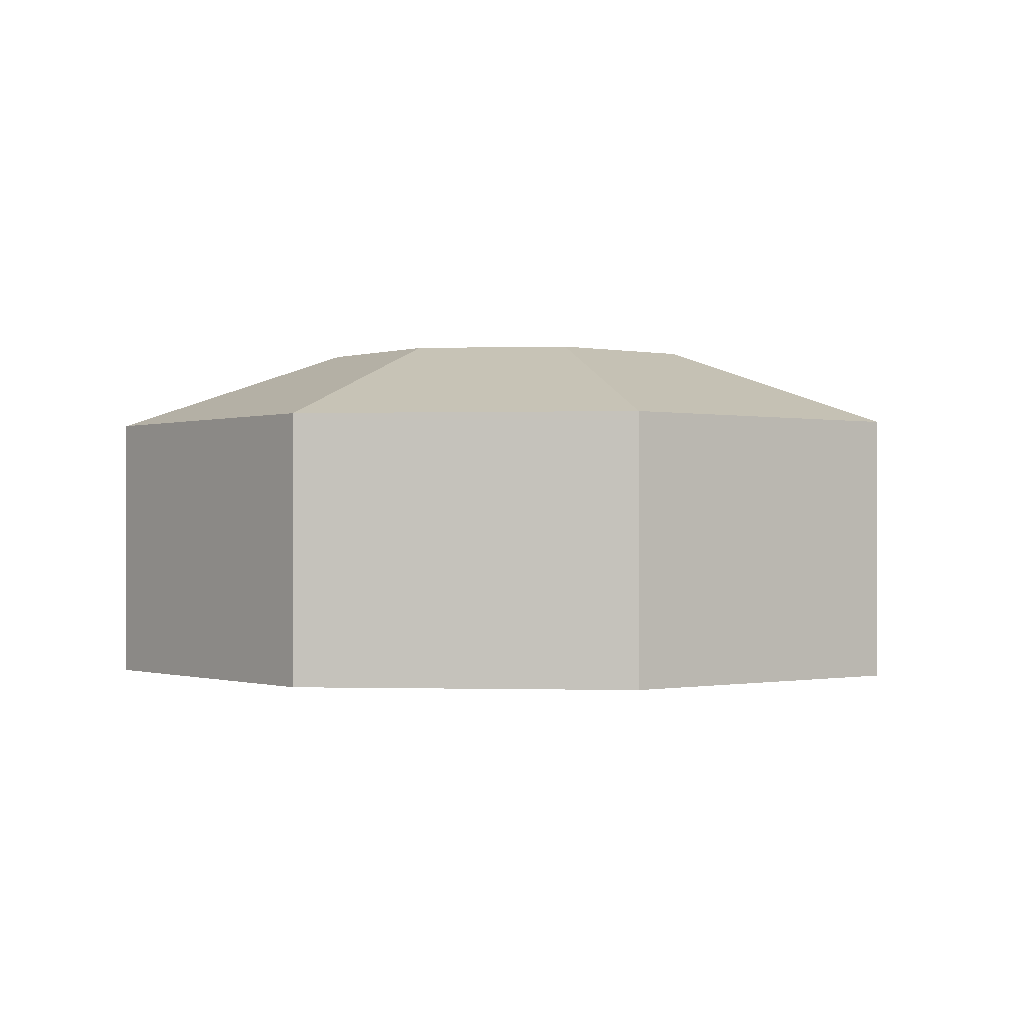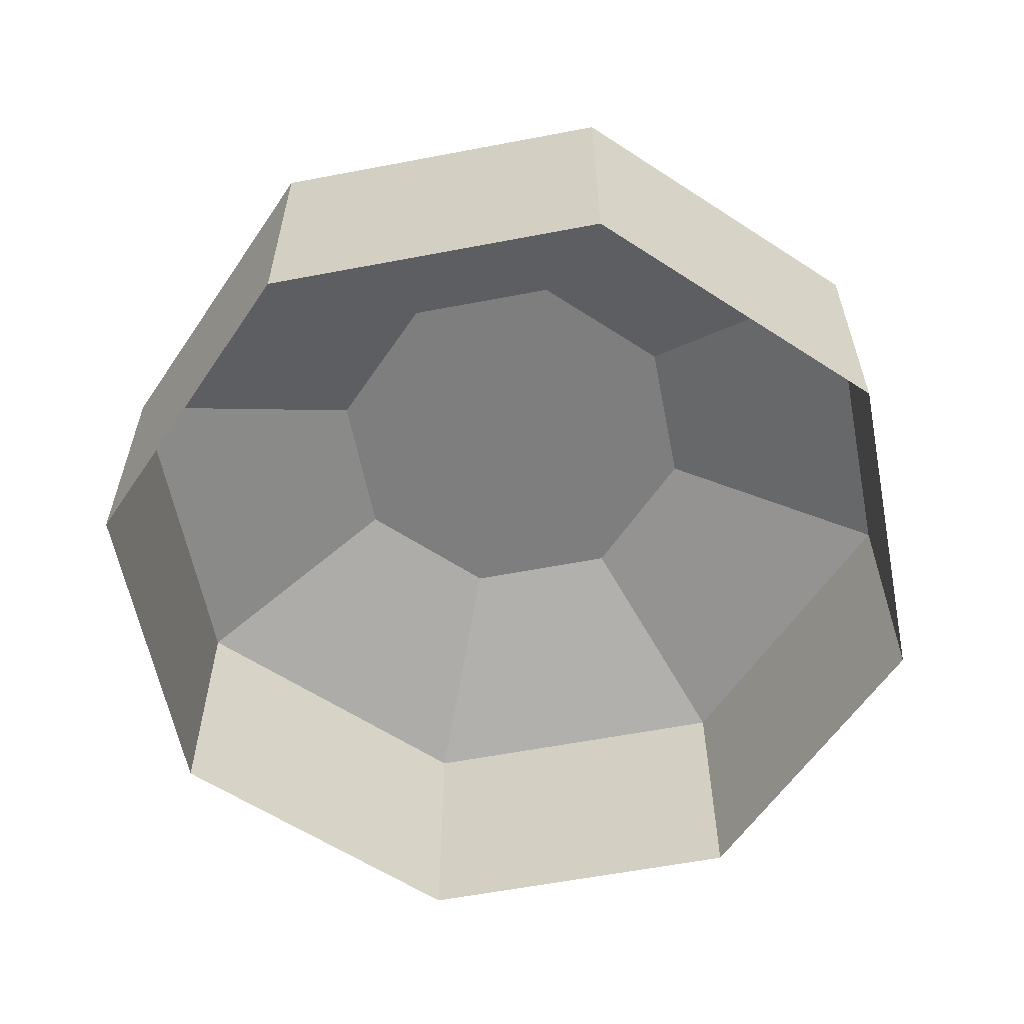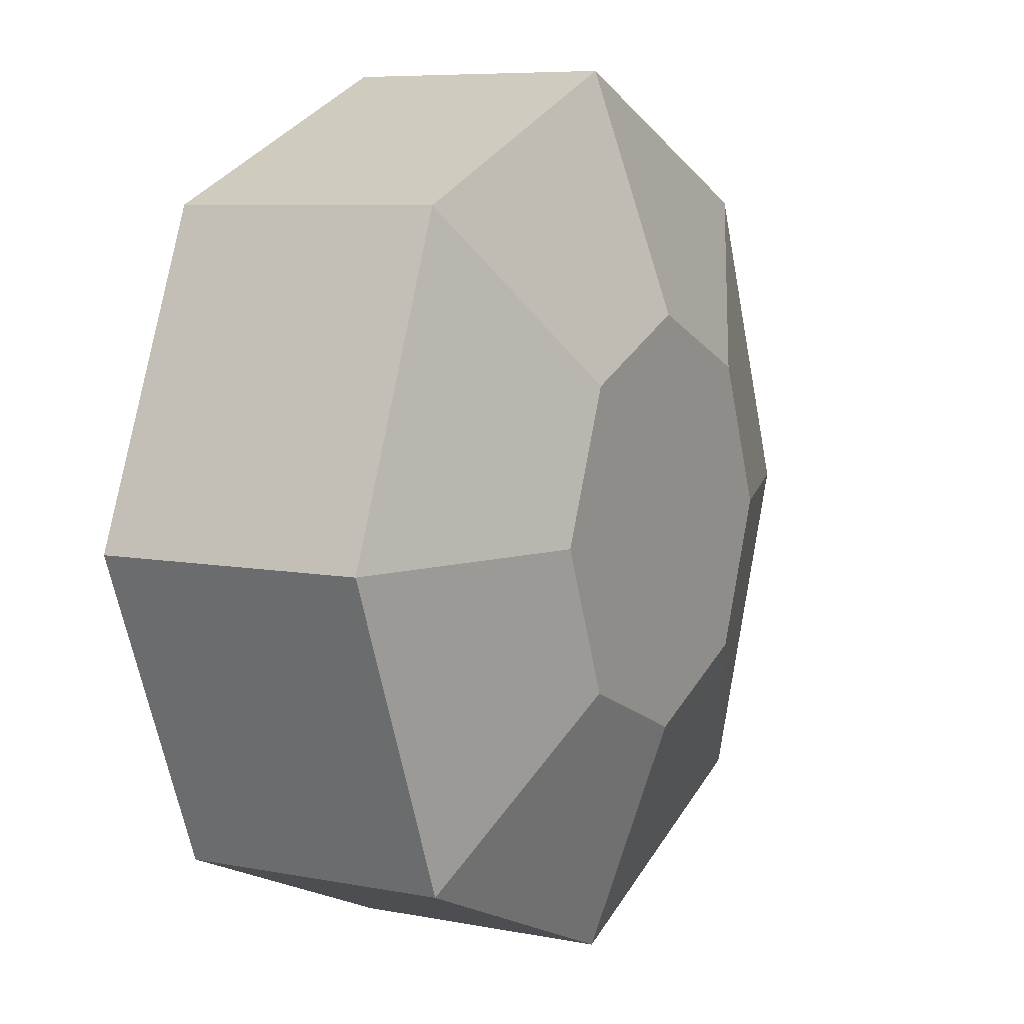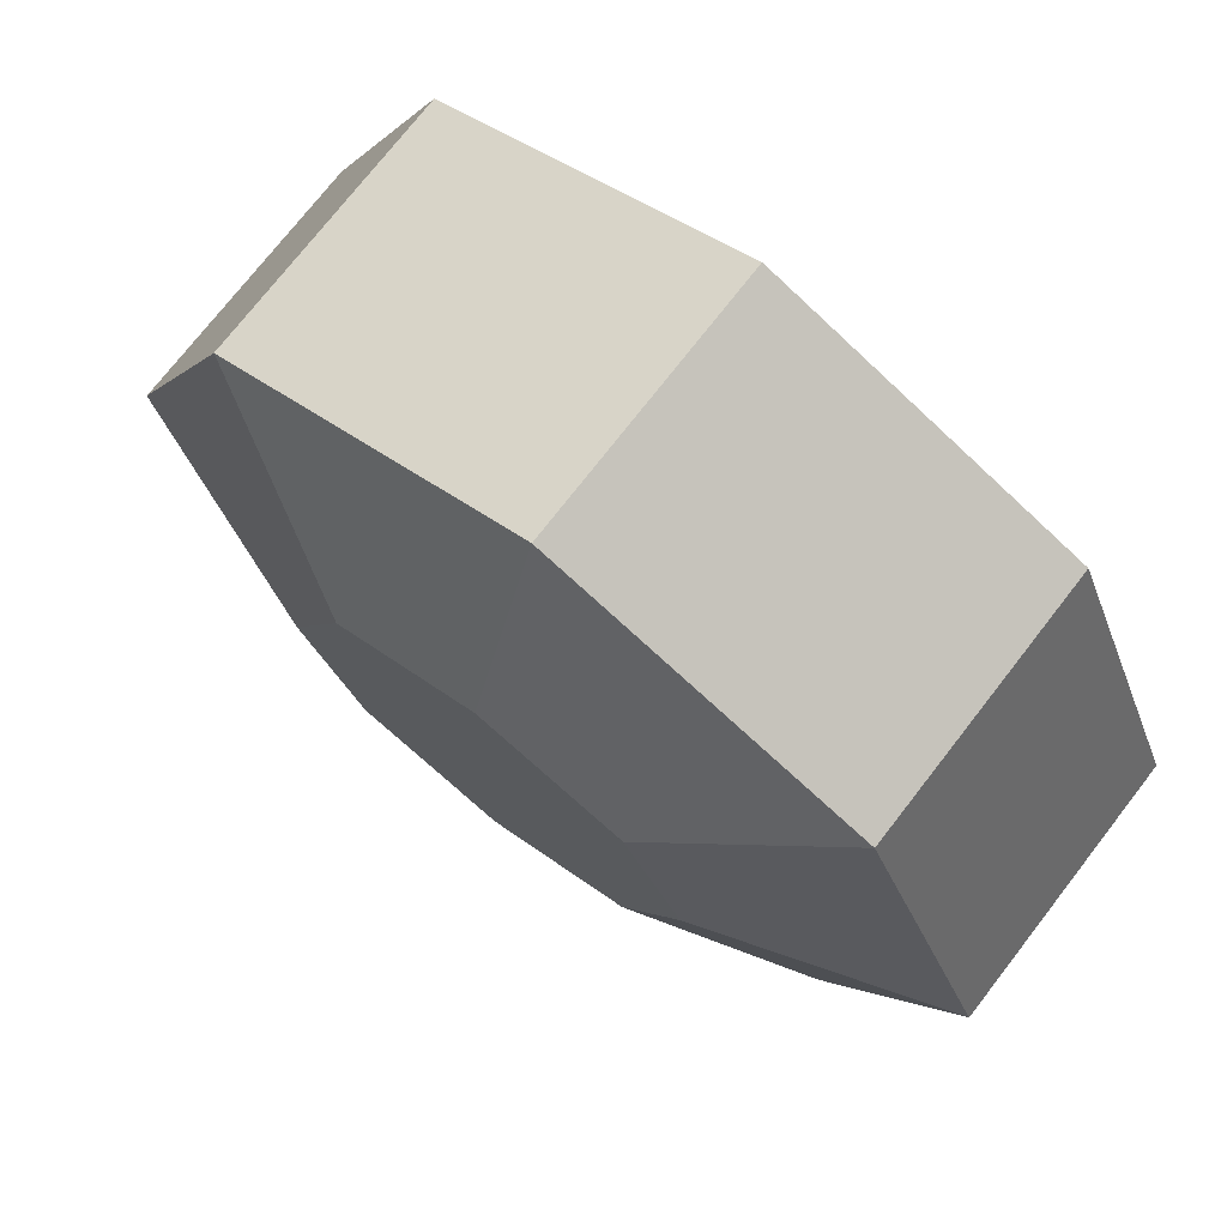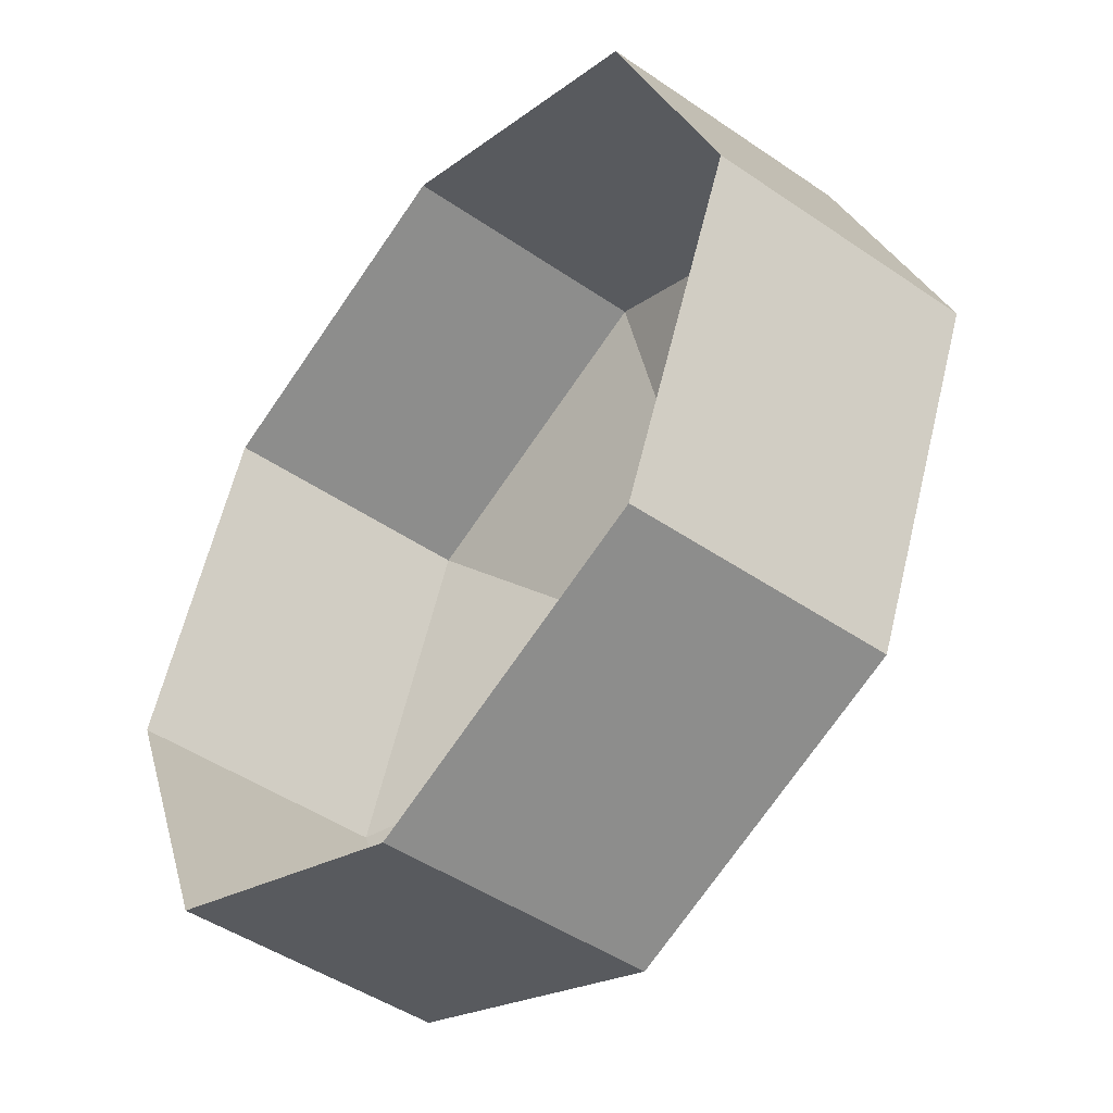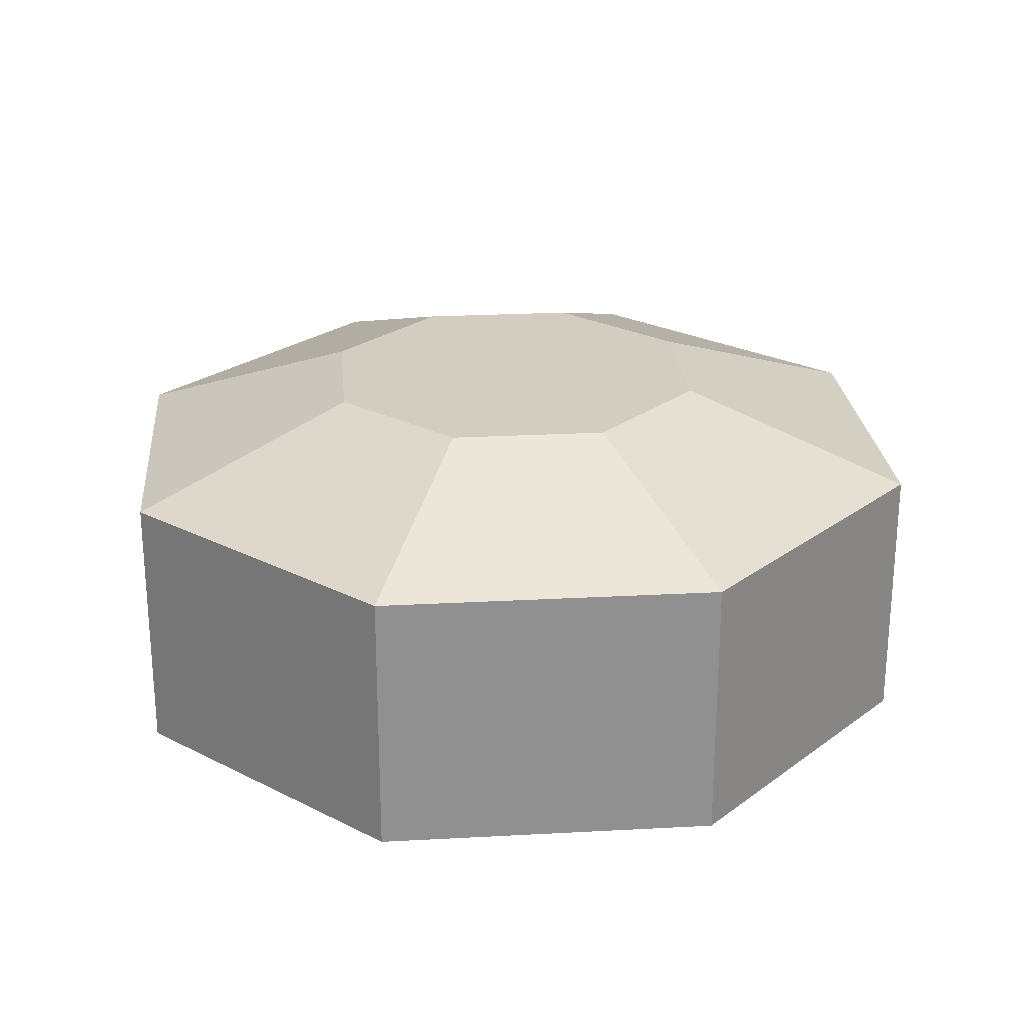
<metadata>
{"format":"obj","ext":"obj","renderer":"f3d","projection":"perspective","resolution":1024,"background":"white","views":[{"elev":-0.5,"azim":-16.0,"up":"+Y"},{"elev":-59.5,"azim":123.6,"up":"+Y"},{"elev":7.4,"azim":119.0,"up":"+Z"},{"elev":74.2,"azim":-142.2,"up":"+Z"},{"elev":-46.4,"azim":51.9,"up":"+Z"},{"elev":24.6,"azim":17.4,"up":"+Y"}]}
</metadata>
<code>
o glass_1_Cylinder.002
v -2.182 4.068 -20.2
v -2.182 15.65 -20.2
v 11.31 4.068 -14.62
v 11.31 15.65 -14.62
v 16.89 4.068 -1.13
v 16.89 15.65 -1.13
v 11.31 4.068 12.36
v 11.31 15.65 12.36
v -2.182 4.068 17.94
v -2.182 15.65 17.94
v -15.67 4.068 12.36
v -15.67 15.65 12.36
v -21.25 4.068 -1.13
v -21.25 15.65 -1.13
v -15.67 4.068 -14.62
v -15.67 15.65 -14.62
v 4.085 19.16 -7.396
v -2.182 19.16 -9.992
v 6.681 19.16 -1.13
v 4.085 19.16 5.137
v -2.182 19.16 7.733
v -8.448 19.16 5.137
v -11.04 19.16 -1.13
v -8.448 19.16 -7.396
f 2 3 1
f 4 5 3
f 6 7 5
f 8 9 7
f 10 11 9
f 12 13 11
f 10 20 21
f 14 15 13
f 16 1 15
f 19 18 23
f 14 24 16
f 4 19 6
f 12 21 22
f 16 18 2
f 2 17 4
f 6 20 8
f 12 23 14
f 2 4 3
f 4 6 5
f 6 8 7
f 8 10 9
f 10 12 11
f 12 14 13
f 10 8 20
f 14 16 15
f 16 2 1
f 19 17 18
f 18 24 23
f 23 22 19
f 22 21 19
f 21 20 19
f 14 23 24
f 4 17 19
f 12 10 21
f 16 24 18
f 2 18 17
f 6 19 20
f 12 22 23

</code>
